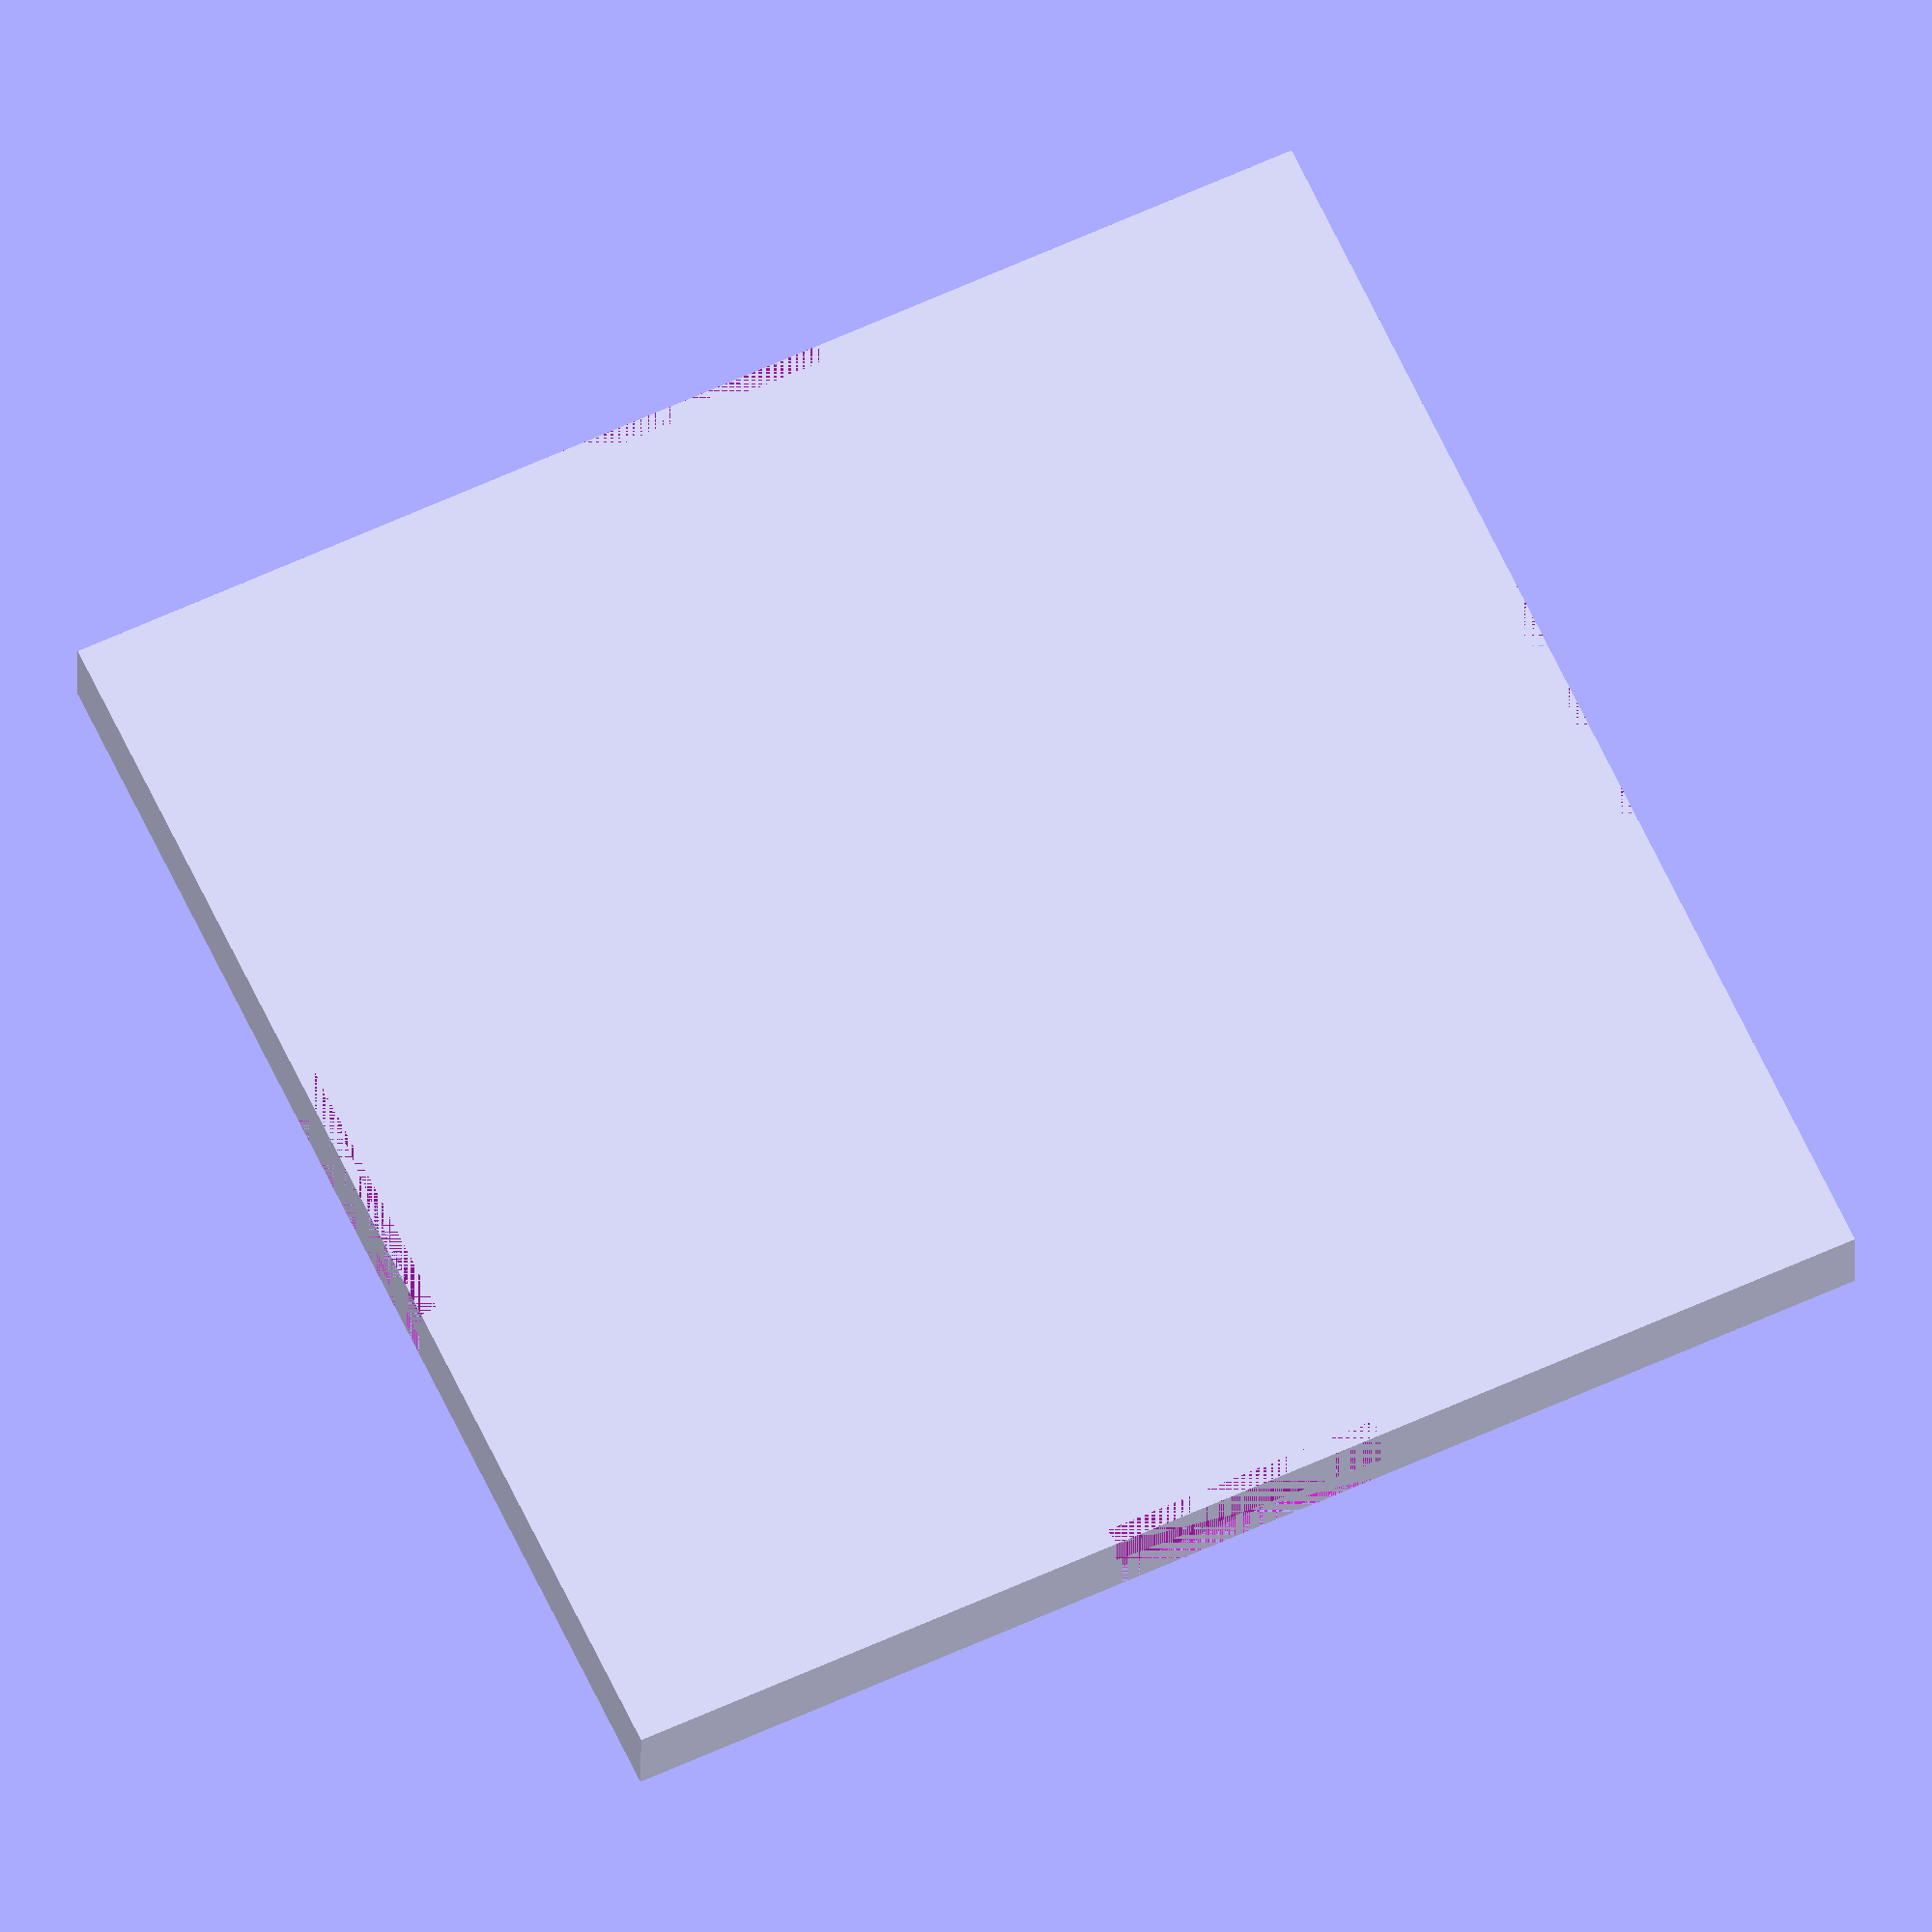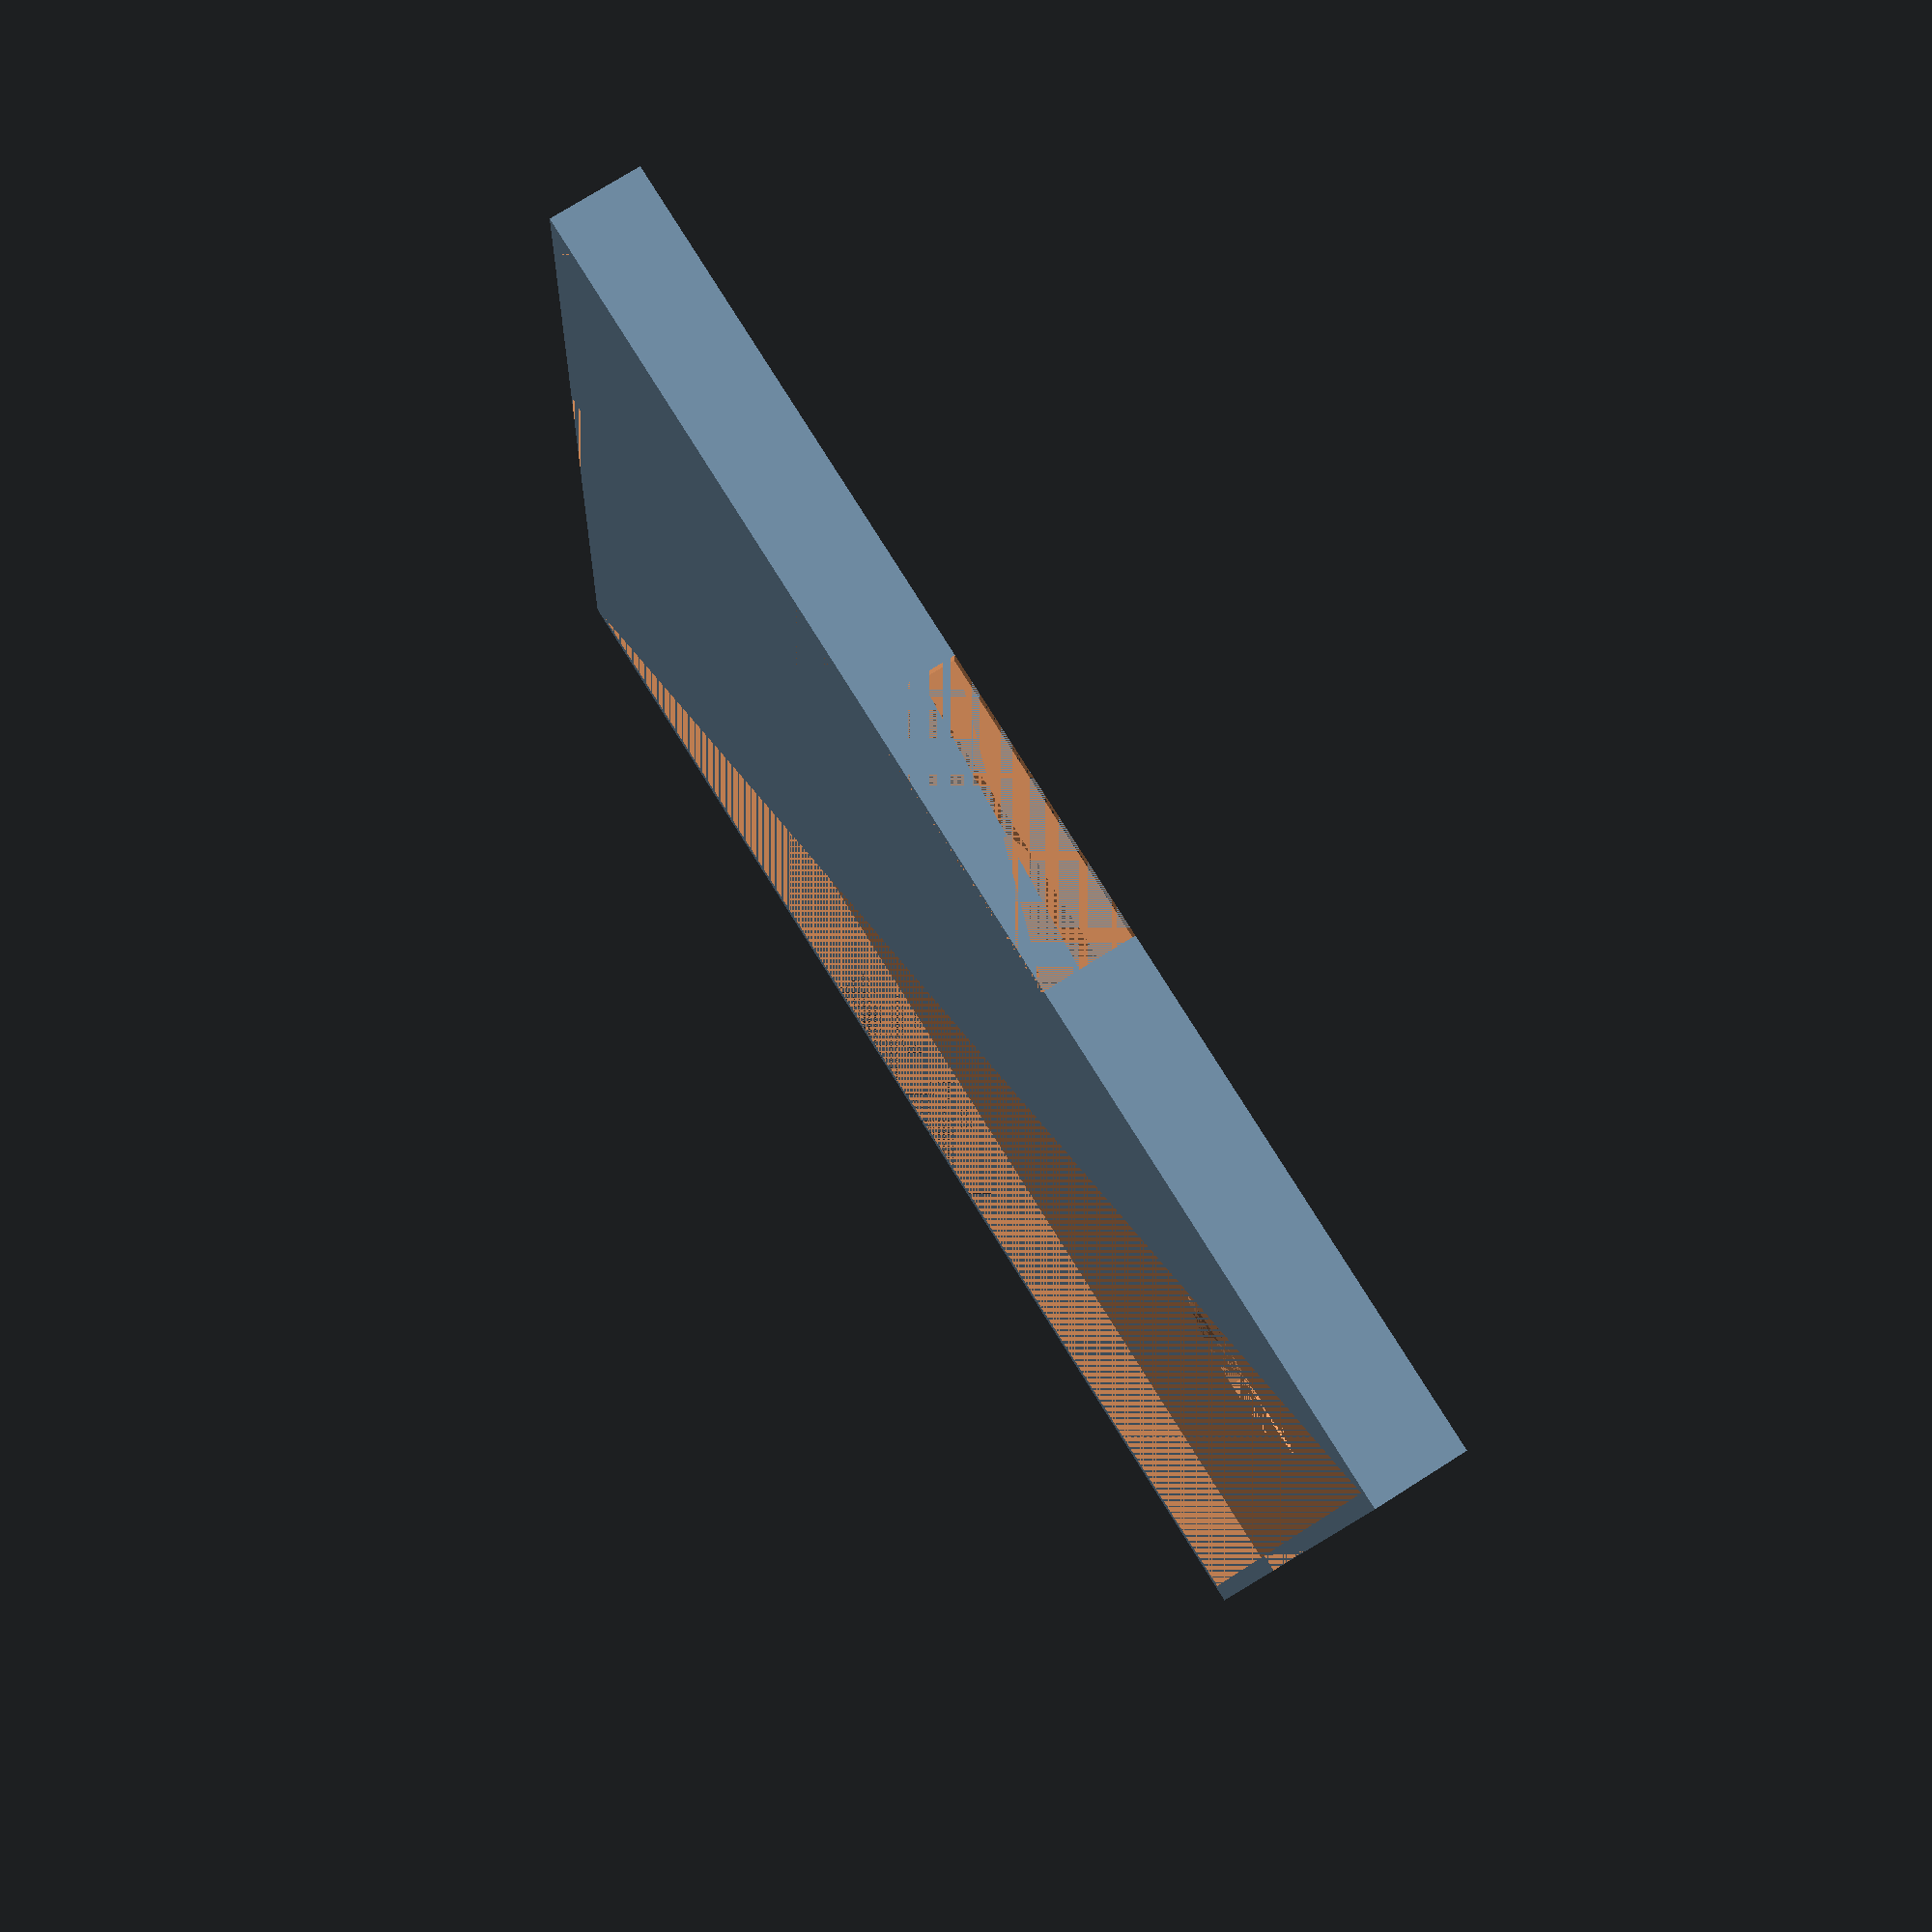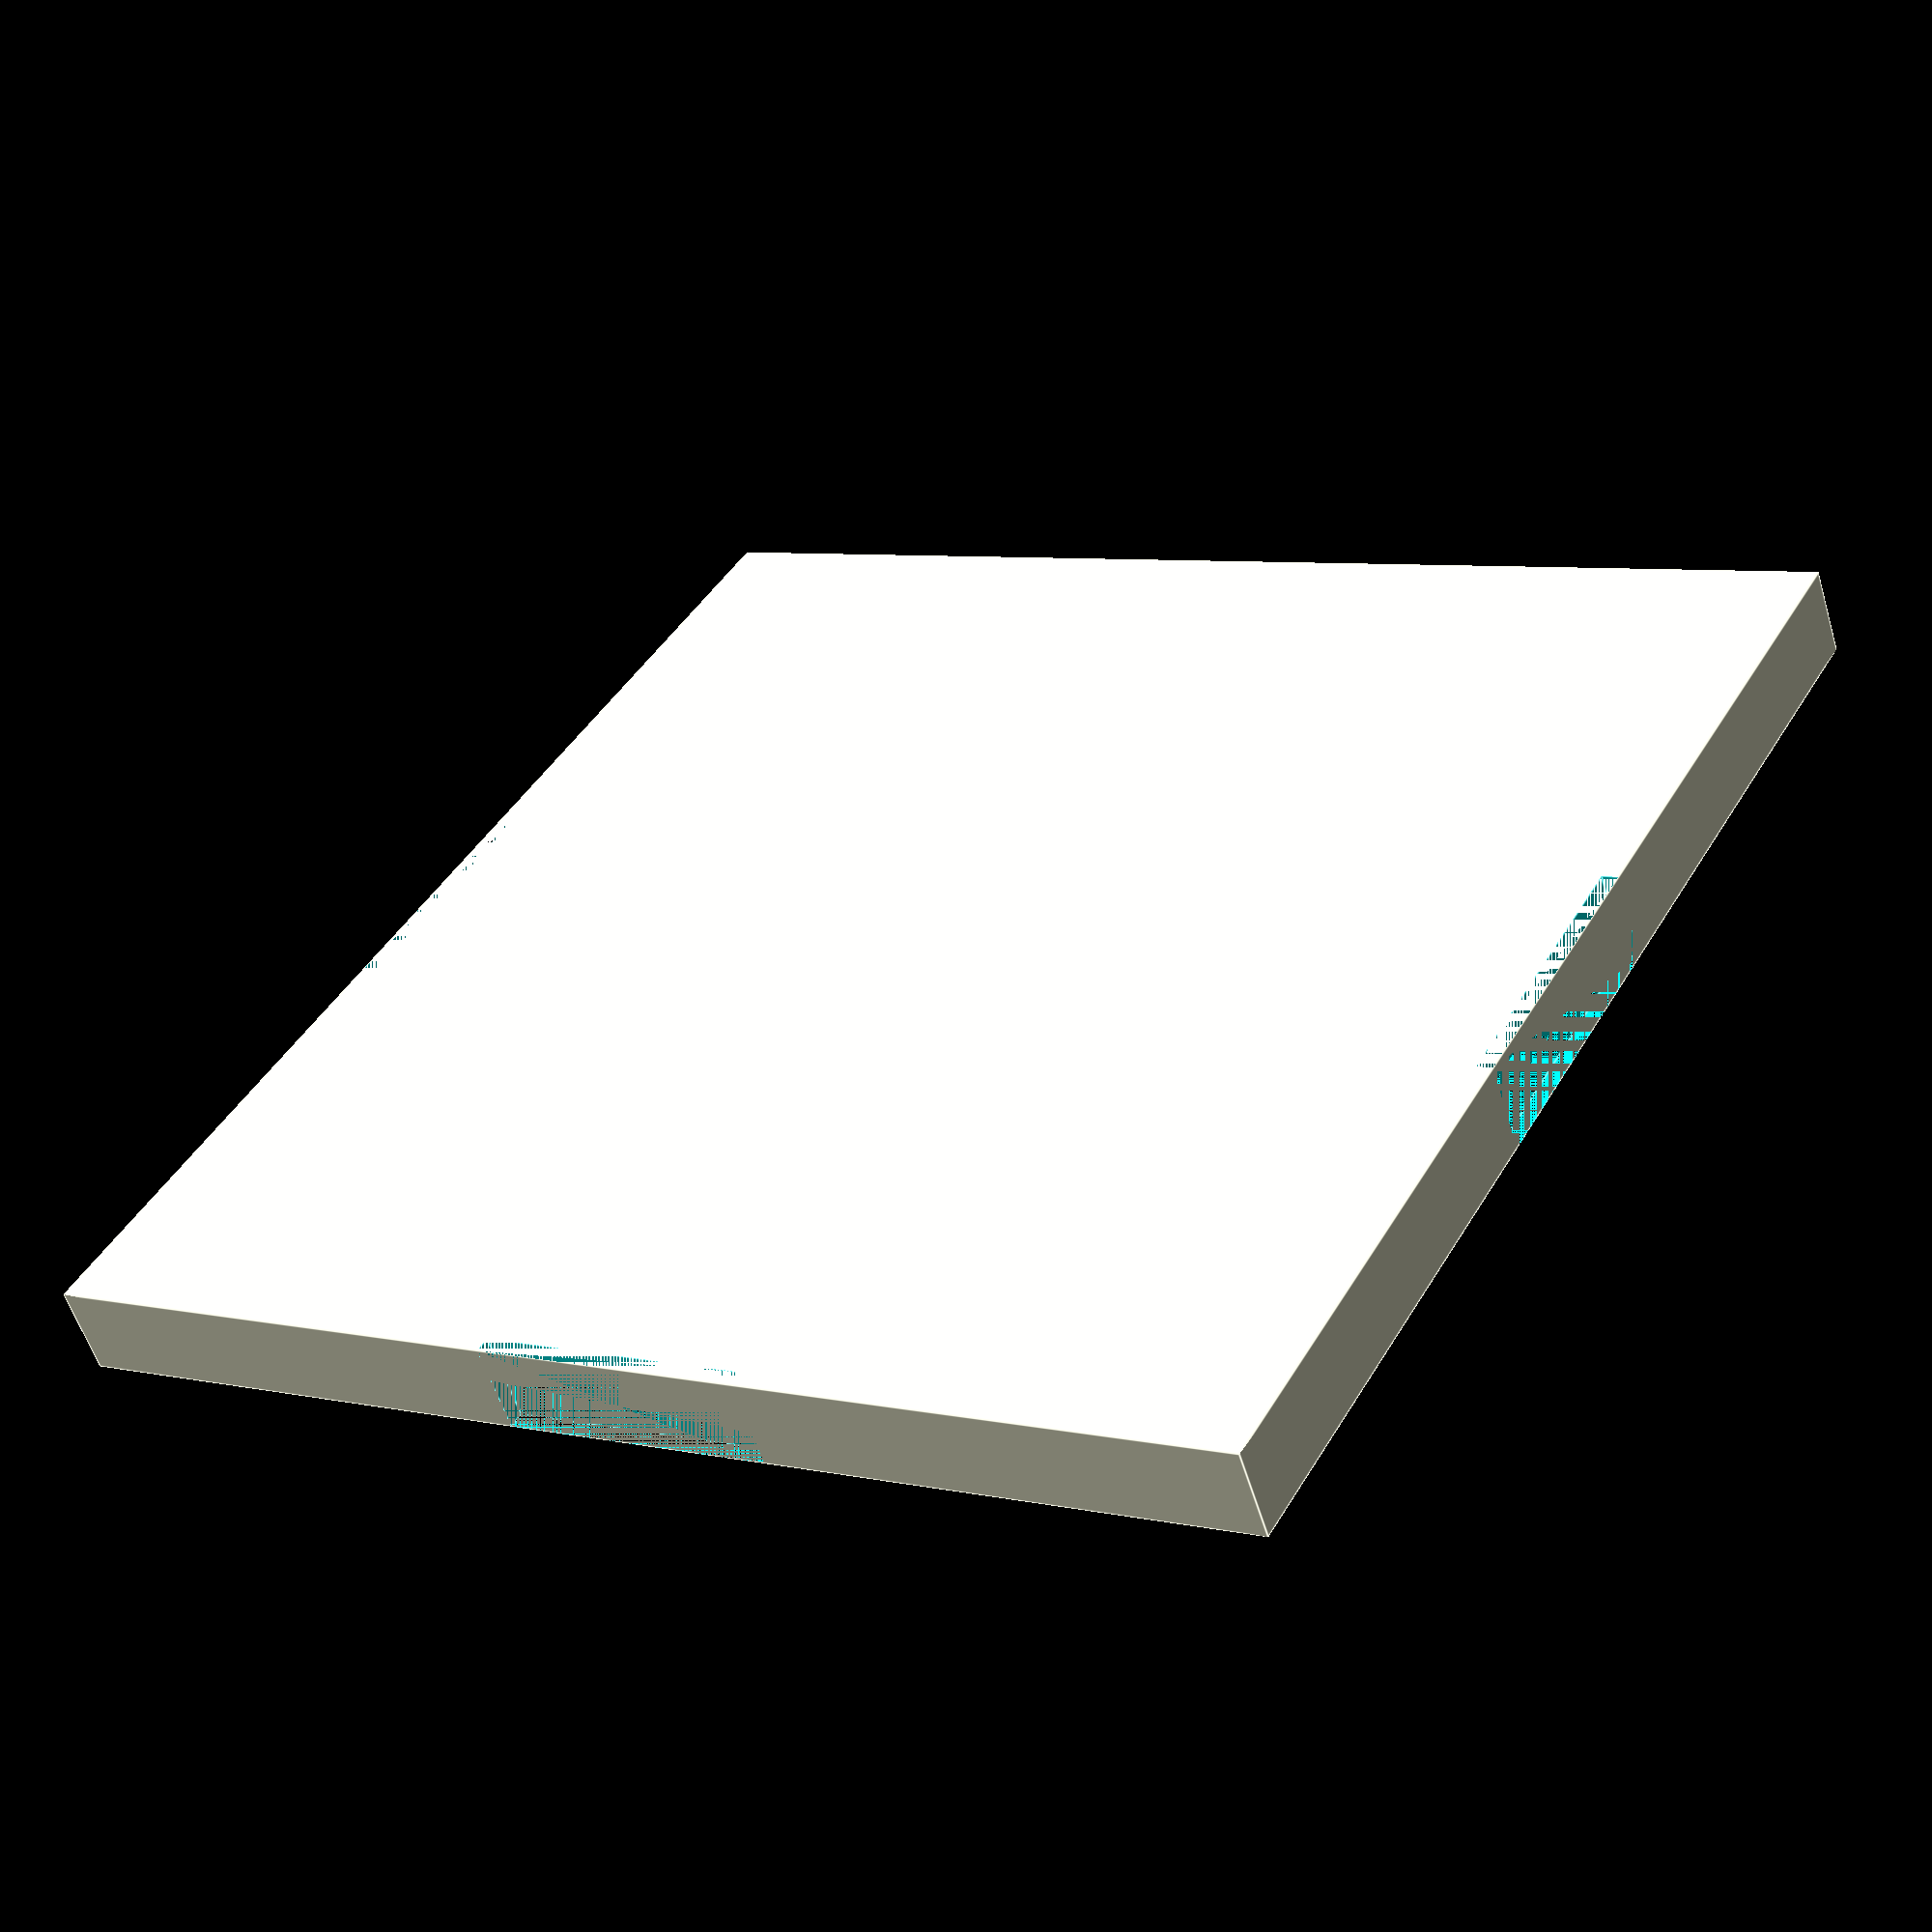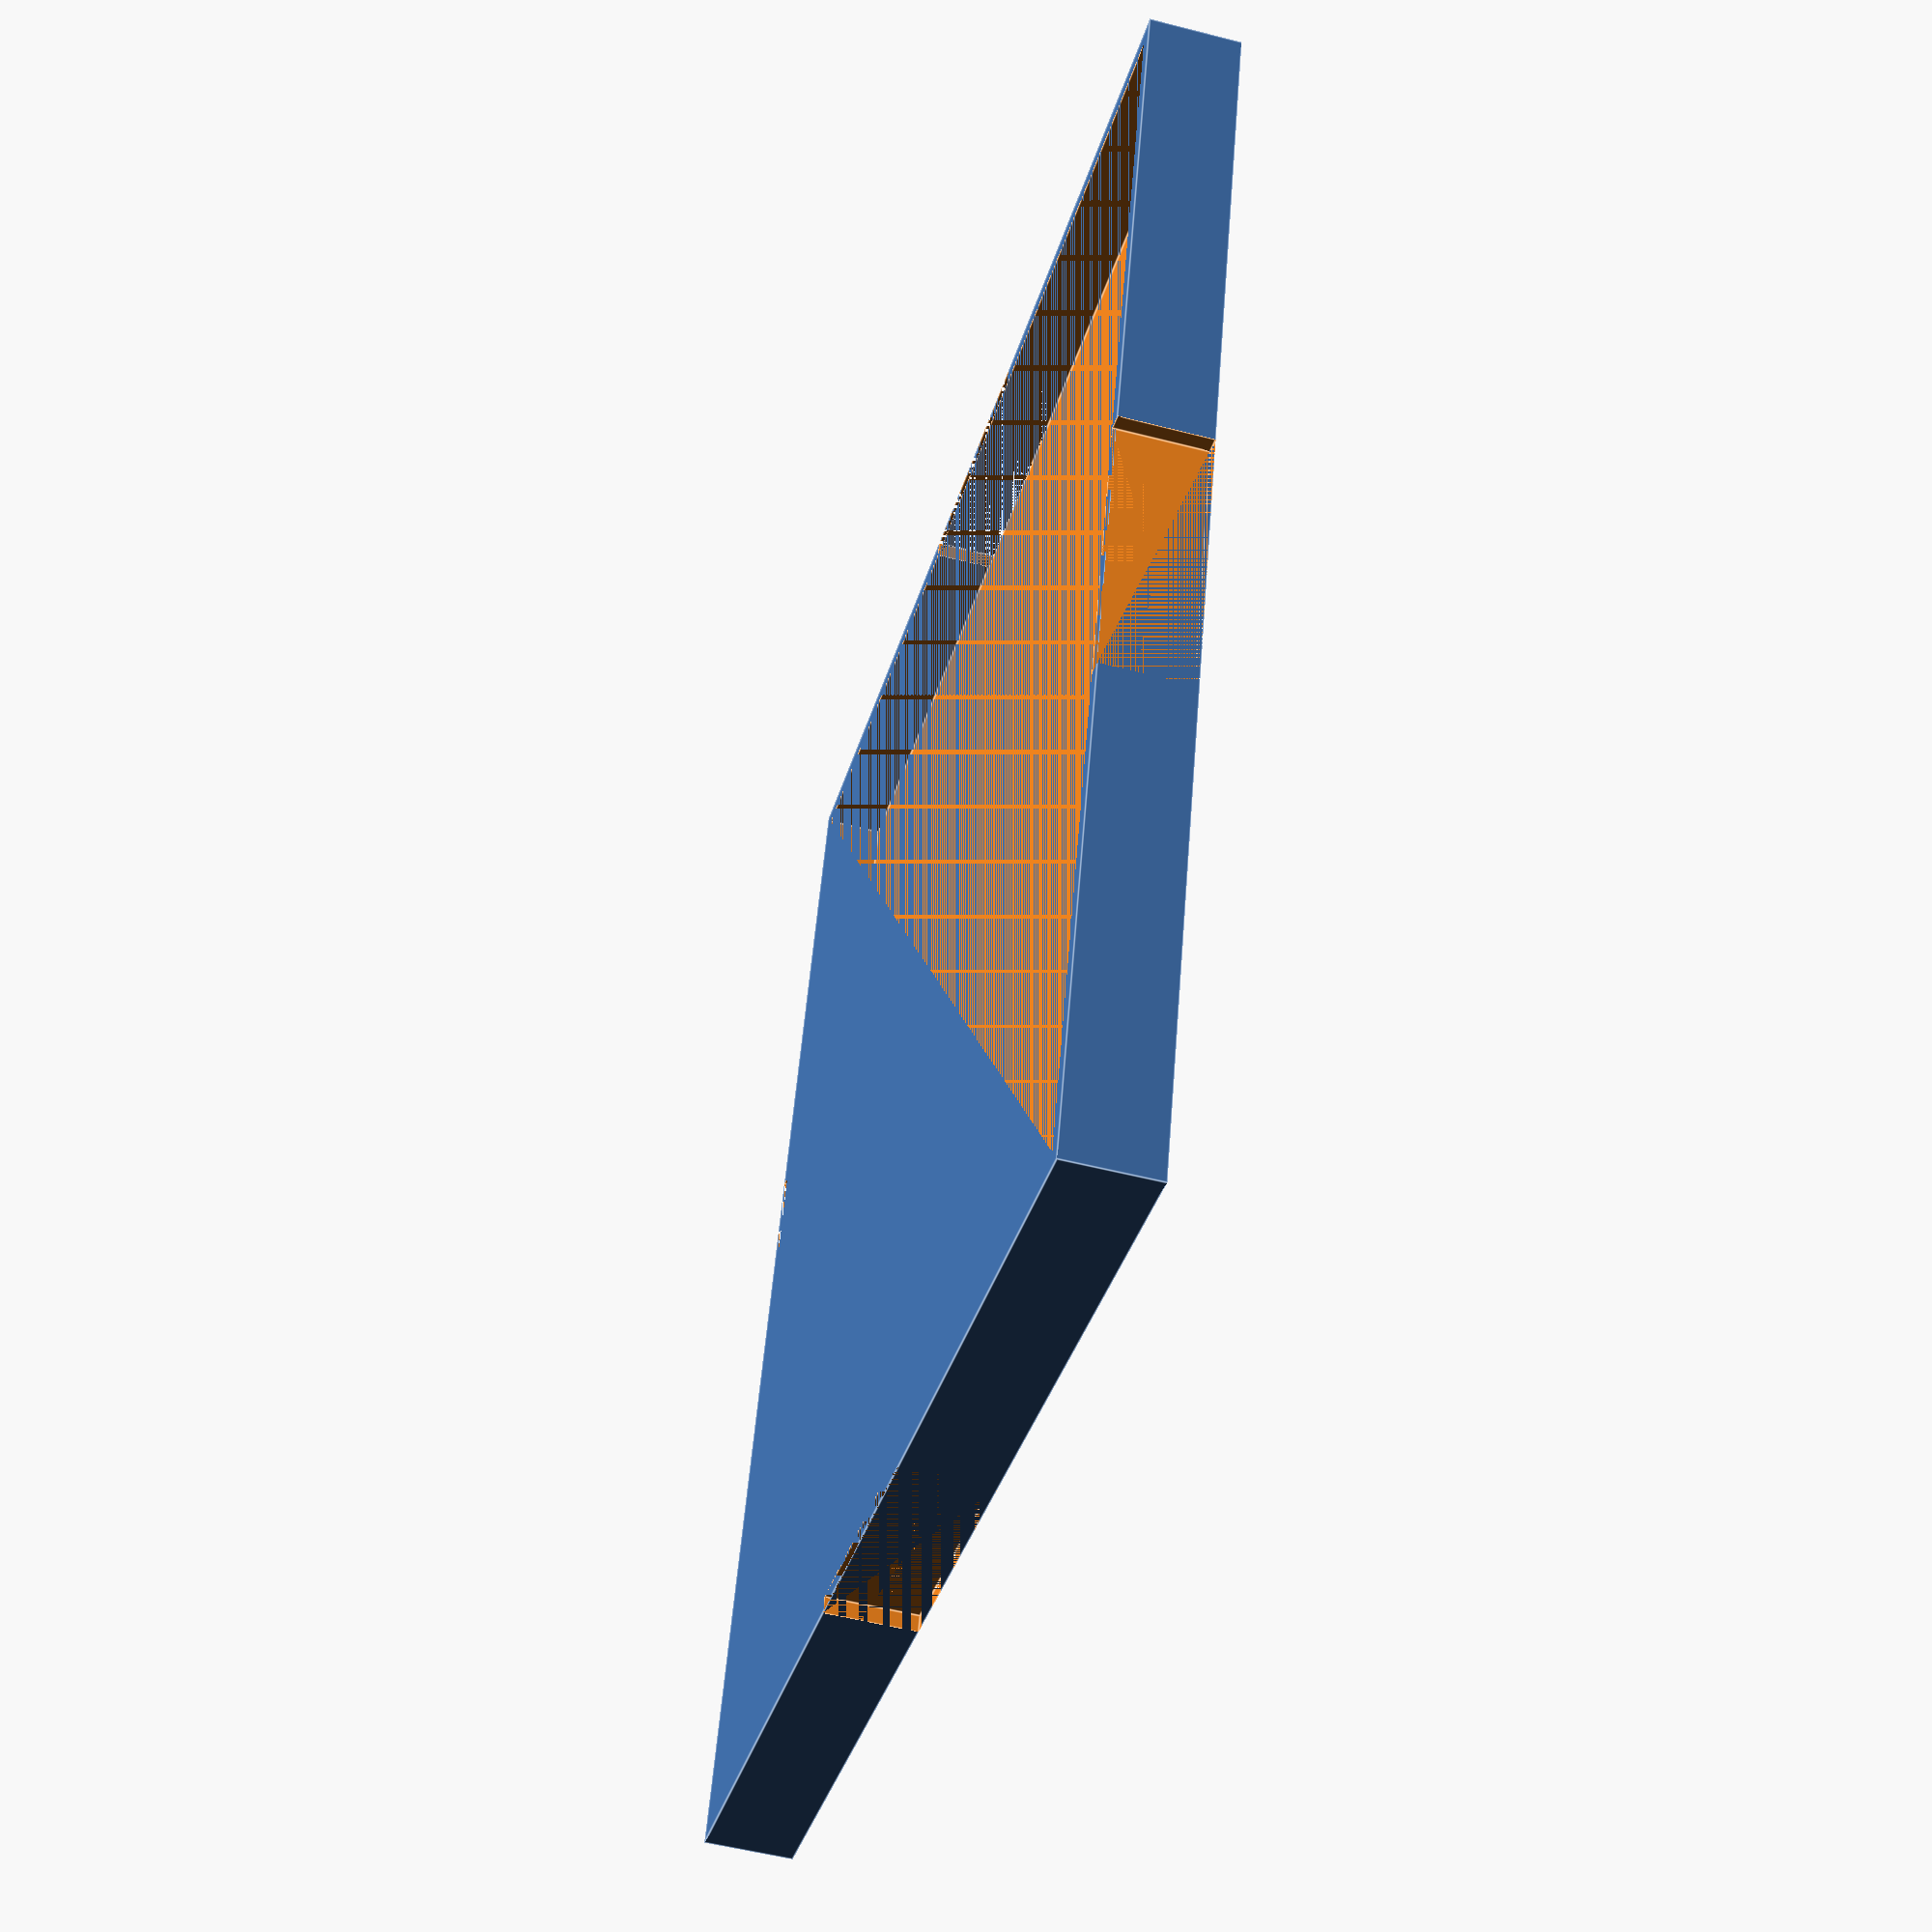
<openscad>
length = 110;
width = 110;

height = 3;
rimHeight = 5;
rimThickness = 1.5;
notchLength = 25;
//Based on washer size:
washerDiameter = 16.25;
washerHeight = 1.4;
rimPadding = 1.5;
totalHeight = height + rimHeight;

totalLength = length + rimThickness * 2 + rimPadding;
totalWidth = width + rimThickness * 2 + rimPadding;


pillarSideLength = 18;

magnetBaseInnerDiameter = 15.4;
spaceBetweenCircles = 2;
wallThickness = spaceBetweenCircles;
pillarSideOffset = .5;

difference() {
    cube([totalLength, totalWidth, height + rimHeight]);
    translate([rimThickness, rimThickness, height])
        cube([length + rimPadding, width + rimPadding, rimHeight]);
    
    translate([totalLength/2 - notchLength/2, 0, 0])
        cube([notchLength, rimThickness, totalHeight]);
    translate([totalLength/2 - notchLength/2, totalWidth-rimThickness, 0])
        cube([notchLength, rimThickness, totalHeight]);


    translate([0, totalWidth/2 - notchLength/2, 0])
        cube([rimThickness, notchLength, totalHeight]);
    translate([totalLength-rimThickness, totalWidth/2 - notchLength/2, 0])
        cube([rimThickness, notchLength, totalHeight]);
    
    translate([totalLength/2, totalWidth - (rimThickness + rimPadding + wallThickness + magnetBaseInnerDiameter/2 + (pillarSideLength-magnetBaseInnerDiameter)), height - washerHeight])
        cylinder(washerHeight, d=washerDiameter);
}

</openscad>
<views>
elev=206.4 azim=114.9 roll=0.4 proj=o view=solid
elev=284.6 azim=94.6 roll=57.7 proj=p view=solid
elev=56.5 azim=60.4 roll=196.9 proj=p view=edges
elev=232.8 azim=17.1 roll=105.5 proj=p view=edges
</views>
